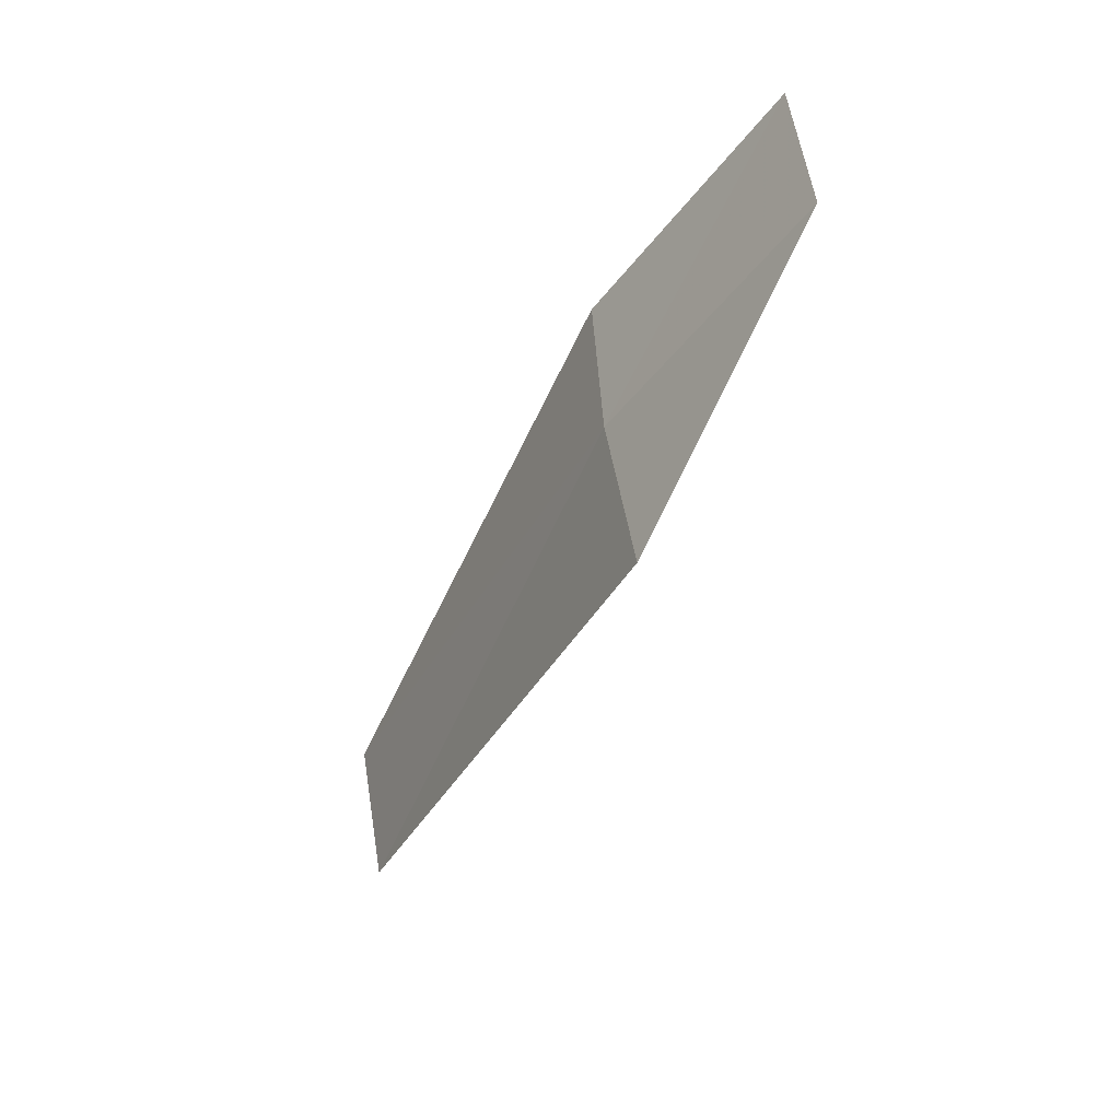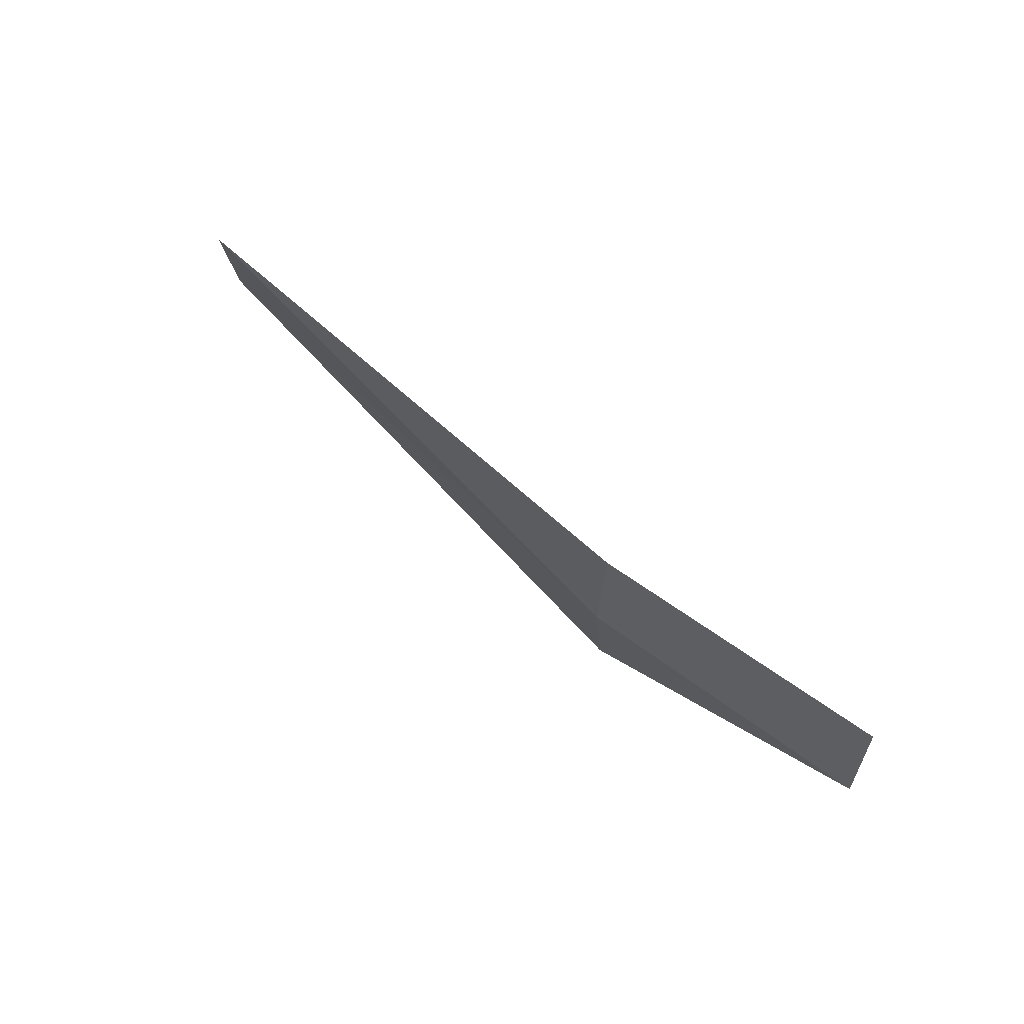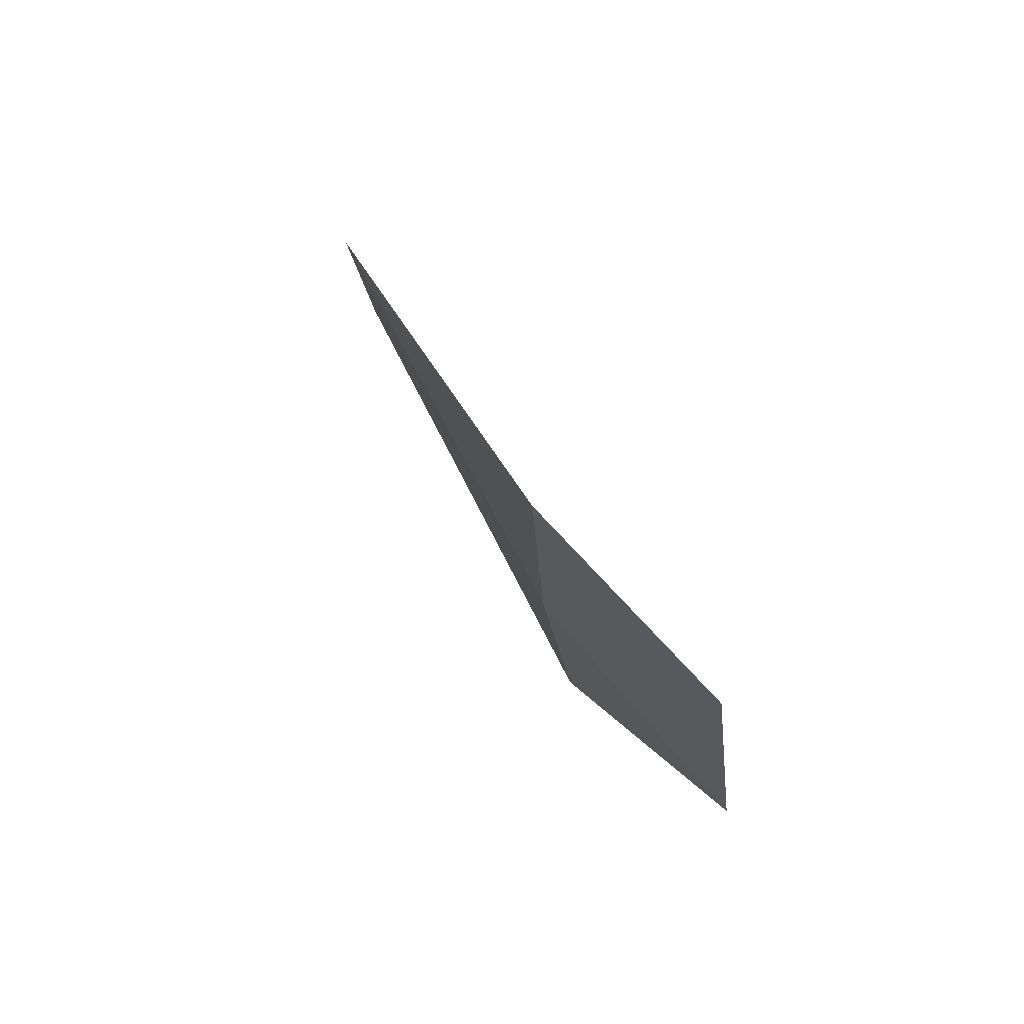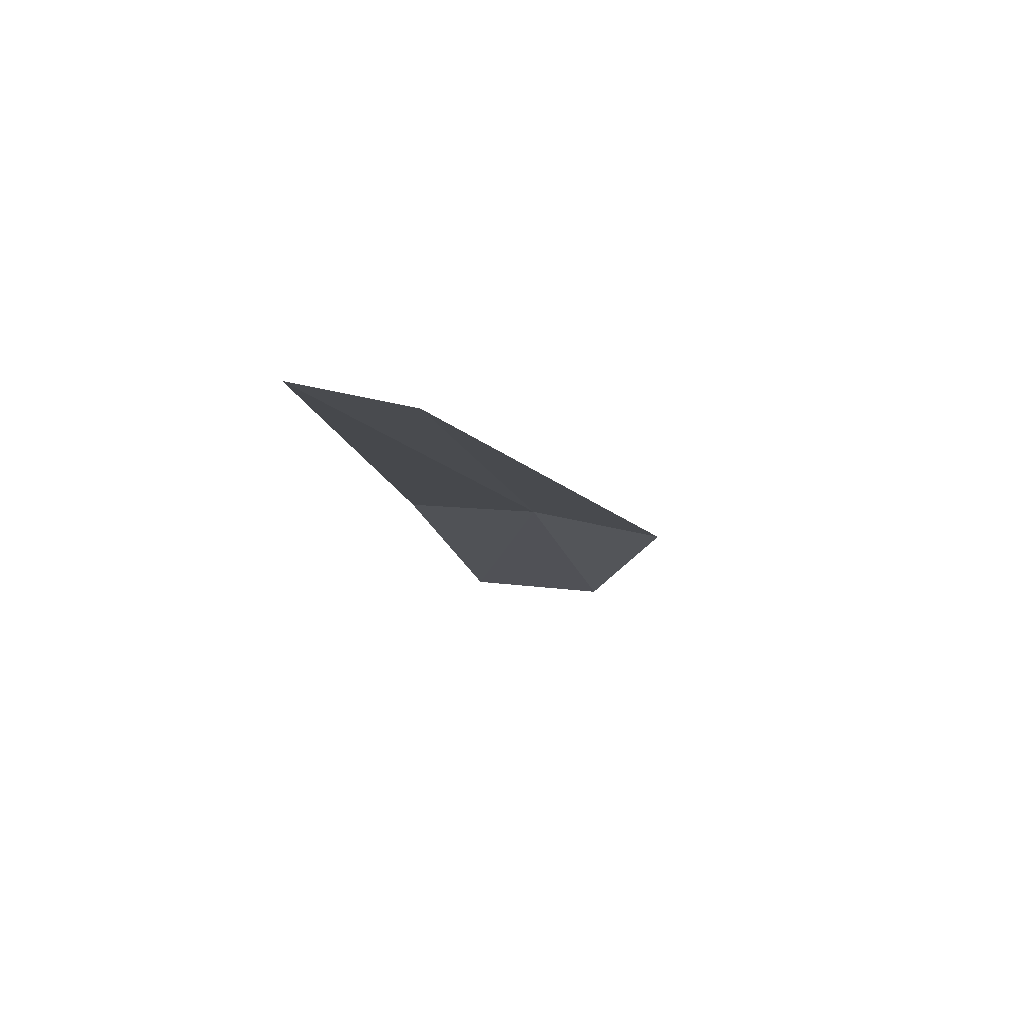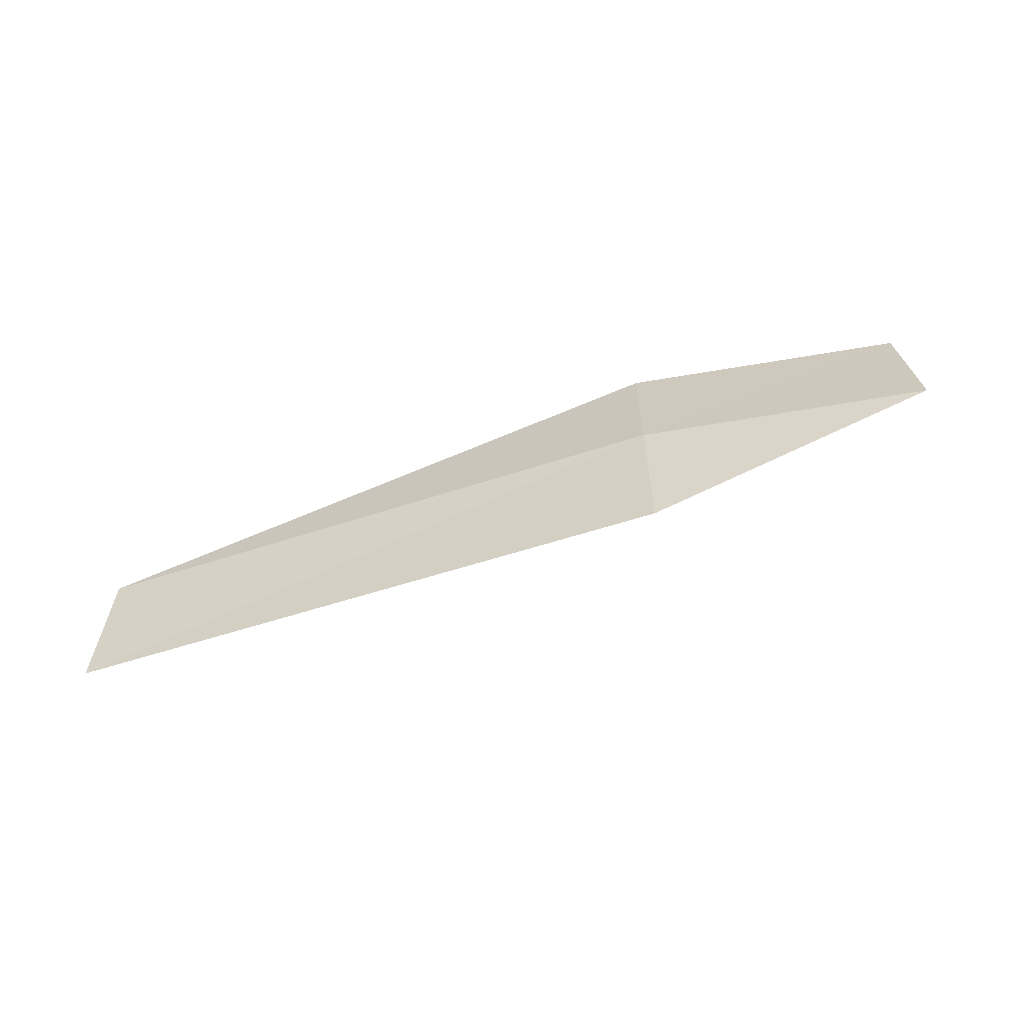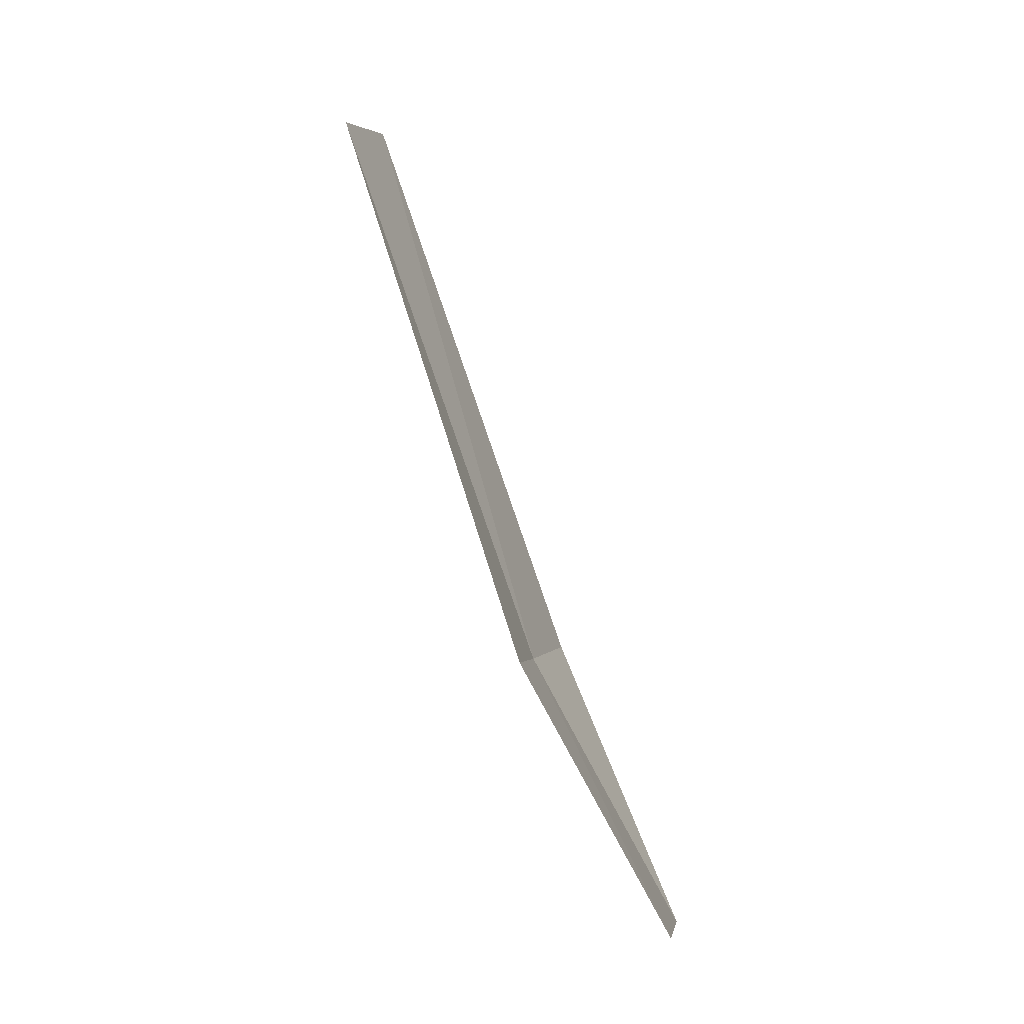
<metadata>
{"format":"obj","ext":"obj","renderer":"f3d","projection":"perspective","resolution":1024,"background":"white","views":[{"elev":-53.2,"azim":-134.4,"up":"+Z"},{"elev":51.1,"azim":-152.2,"up":"+Z"},{"elev":34.7,"azim":-130.9,"up":"+Z"},{"elev":-30.0,"azim":99.2,"up":"+Y"},{"elev":11.6,"azim":172.2,"up":"+Y"},{"elev":71.9,"azim":-127.6,"up":"+Z"}]}
</metadata>
<code>
v 2.822 3.441 1.915
v 2.817 3.442 1.915
v 2.816 3.442 1.917
v 2.822 3.441 1.918
v 2.832 3.438 1.918
v 2.832 3.437 1.915
v 2.822 3.44 1.913
f 1 2 3
f 1 3 4
f 1 4 5
f 1 5 6
f 1 6 7
f 1 7 2

</code>
